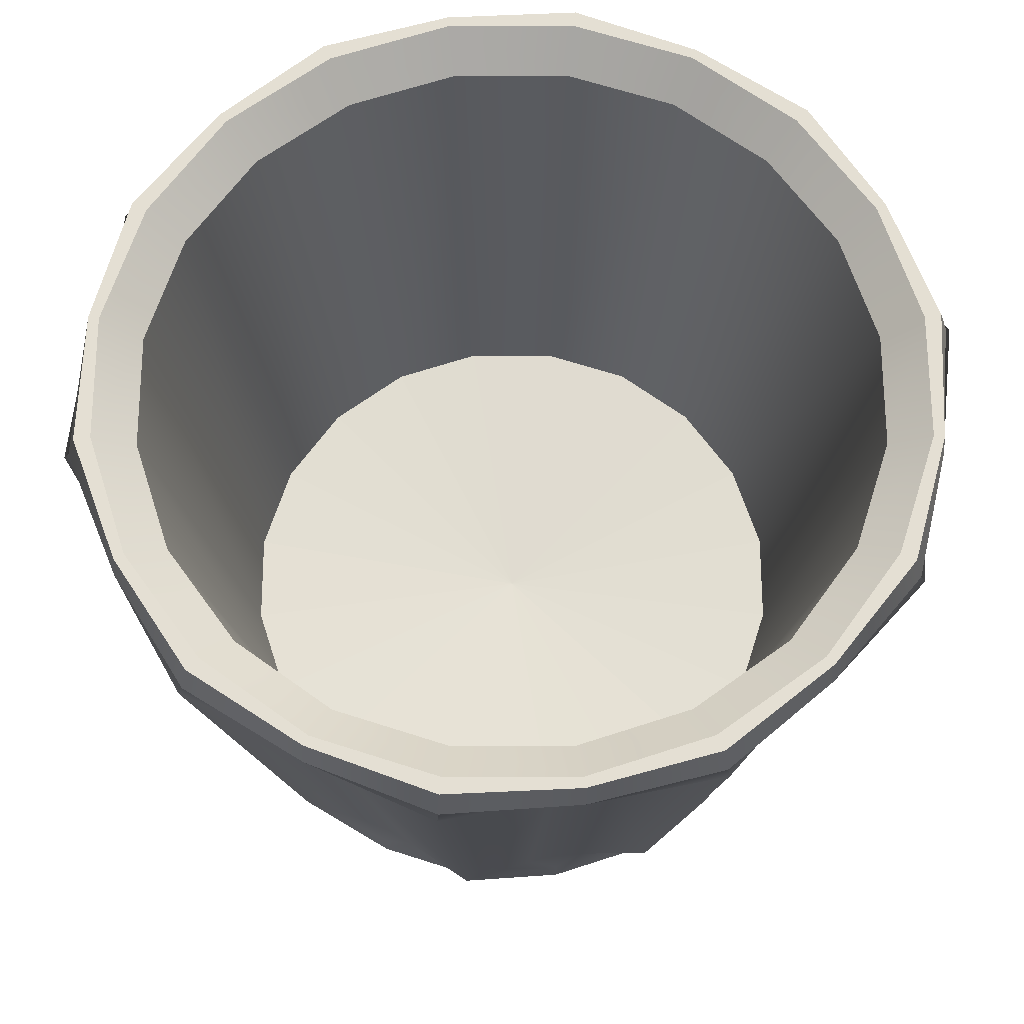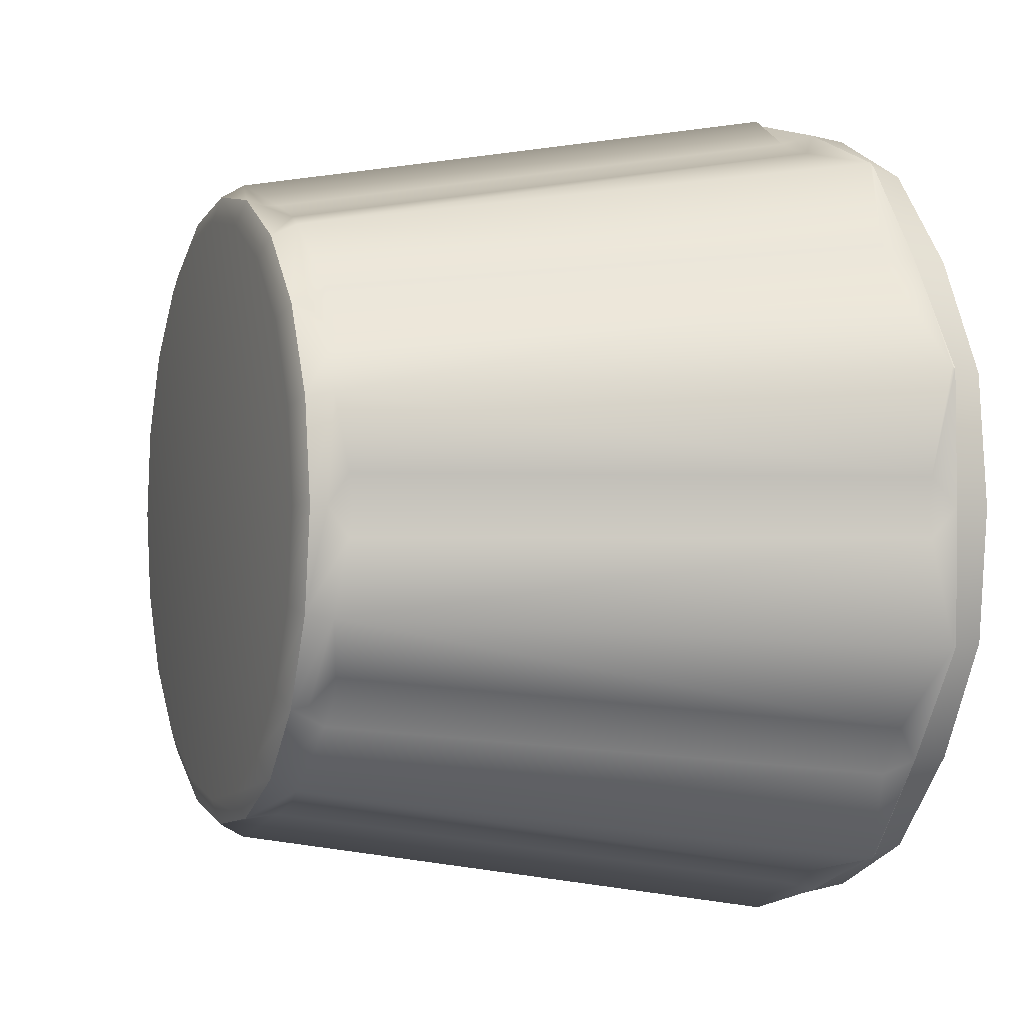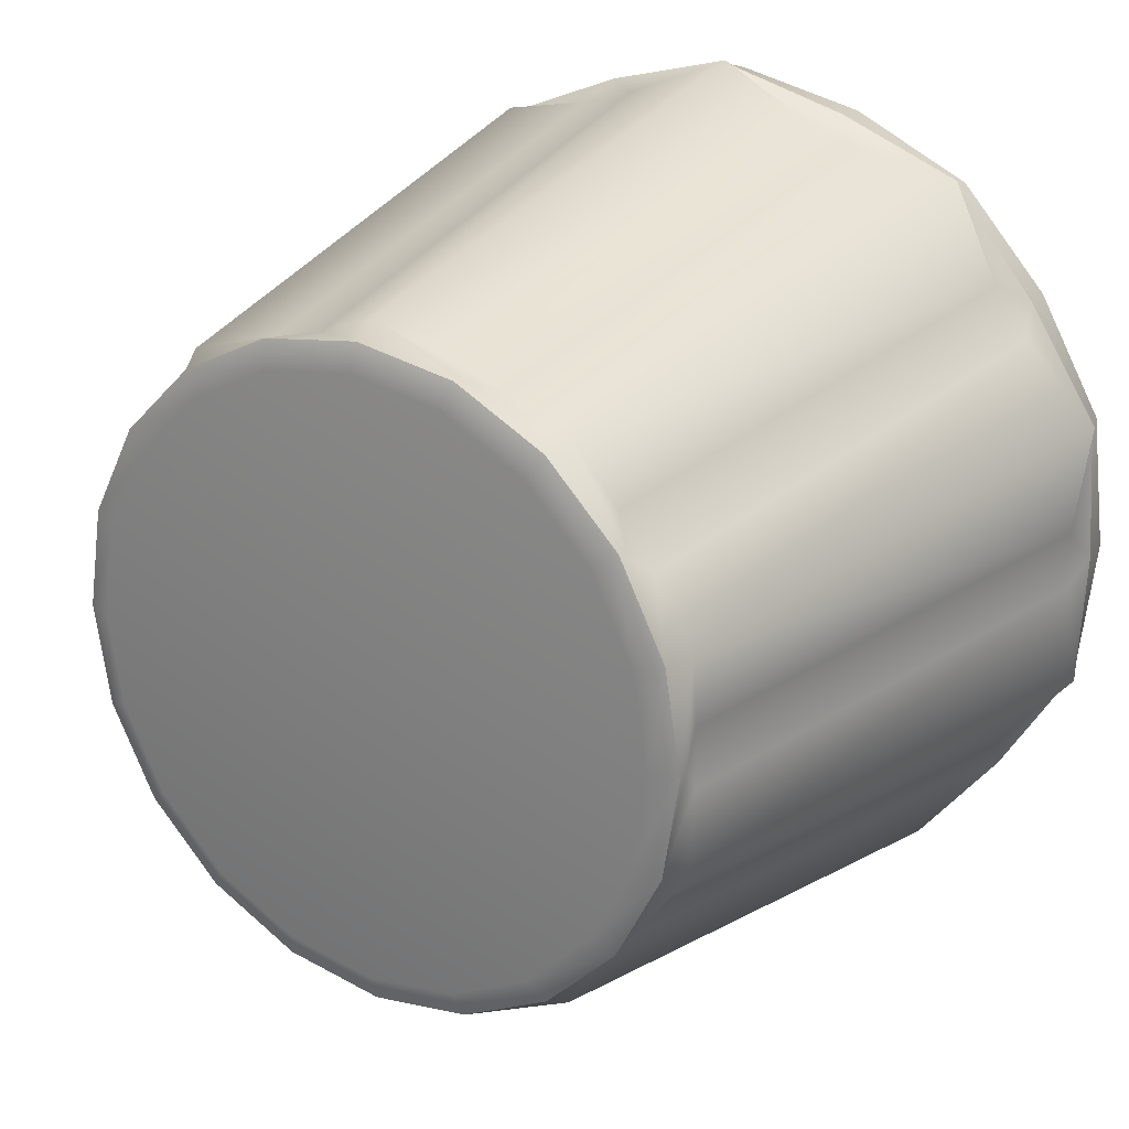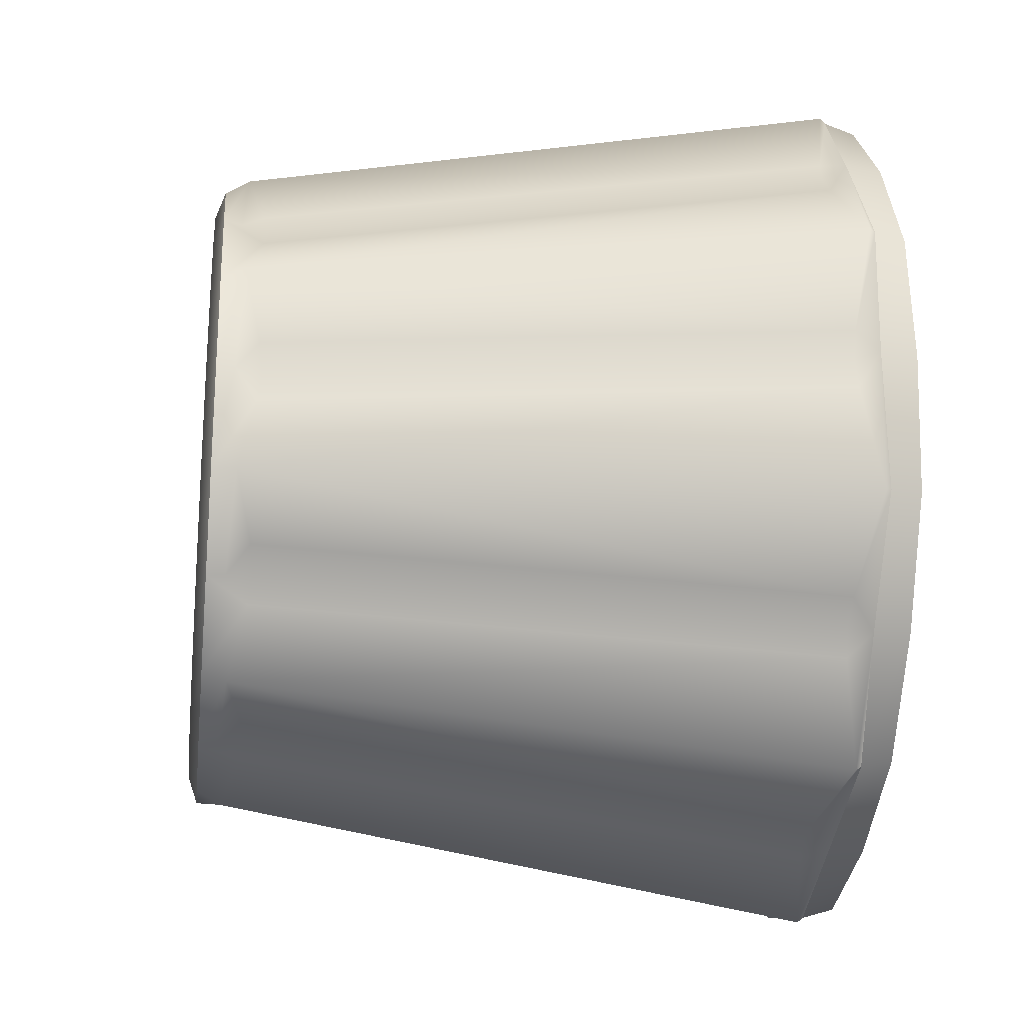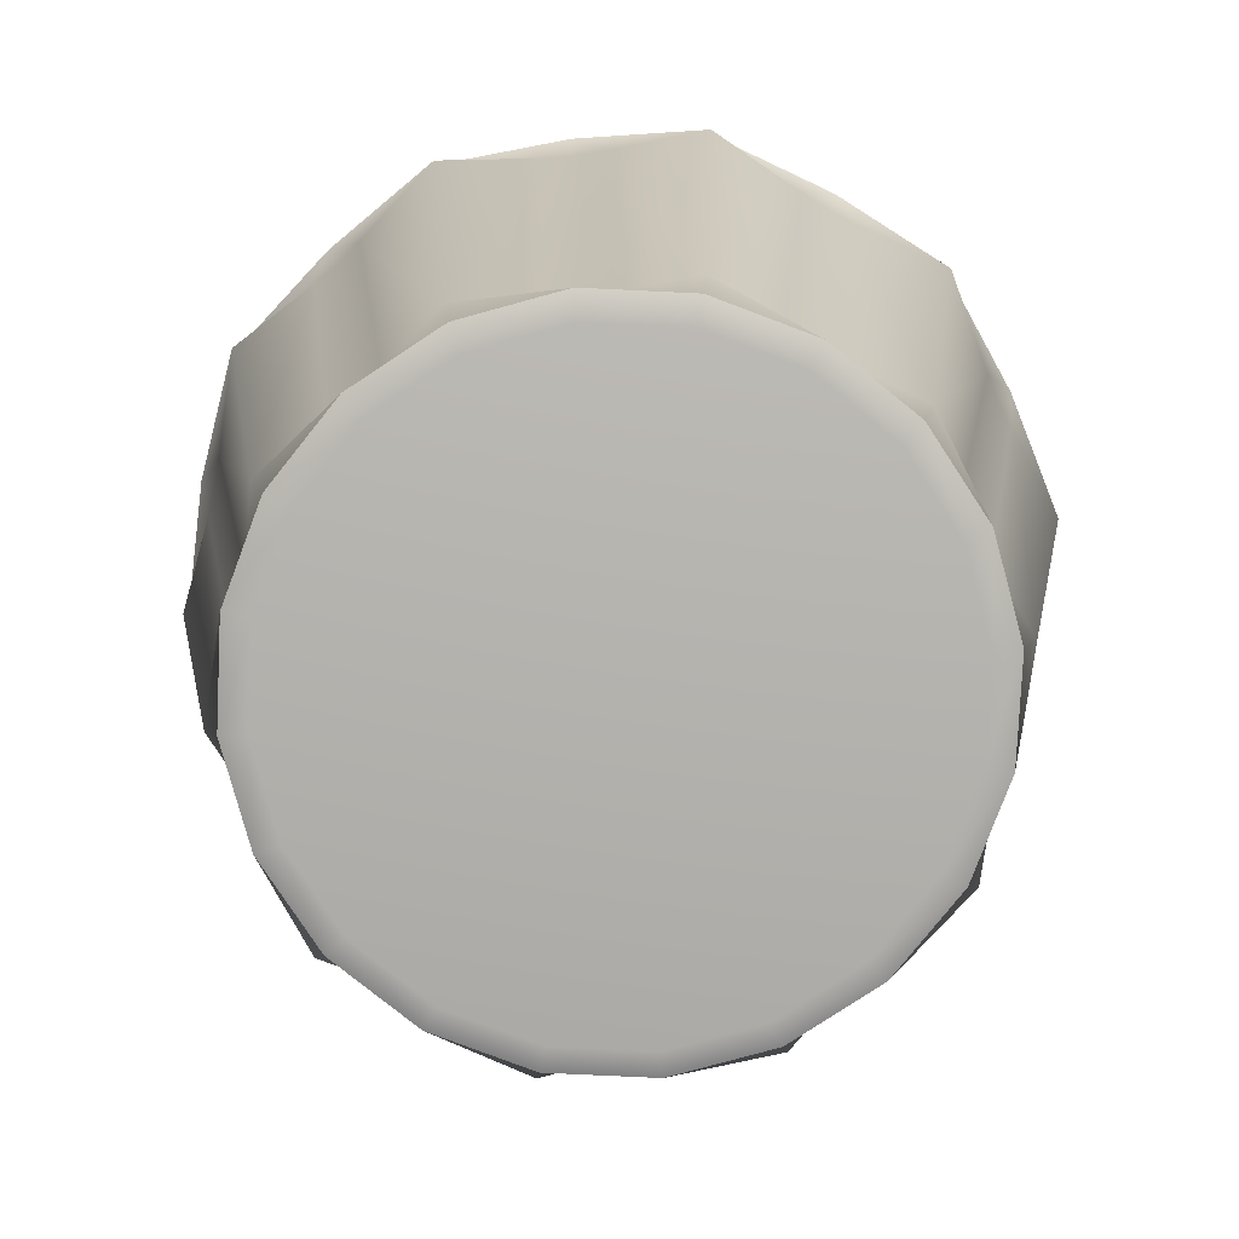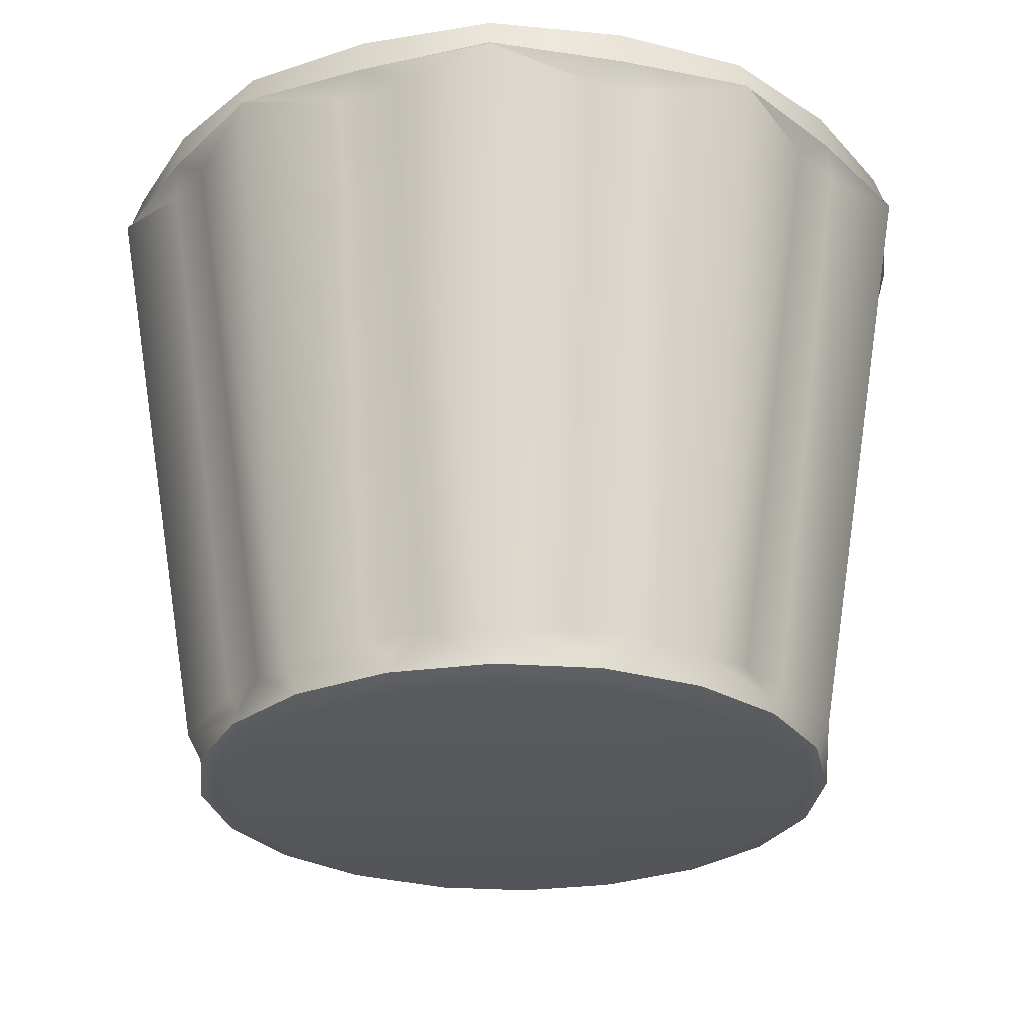
<metadata>
{"format":"obj","ext":"obj","renderer":"f3d","projection":"perspective","resolution":1024,"background":"white","views":[{"elev":66.6,"azim":8.9,"up":"+Y"},{"elev":-0.9,"azim":68.9,"up":"+Z"},{"elev":23.7,"azim":33.0,"up":"+Z"},{"elev":-22.8,"azim":82.9,"up":"+Z"},{"elev":-79.6,"azim":168.3,"up":"+Y"},{"elev":-27.2,"azim":2.9,"up":"+Y"}]}
</metadata>
<code>
g default
v 0 0.358 0
v 2.177 0.5841 -0.7073
v 2.088 0.4221 -0.6786
v 1.92 0.358 -0.6239
v 1.777 0.4221 -1.291
v 1.633 0.358 -1.187
v 1.345 0.5841 -1.852
v 1.291 0.4221 -1.777
v 1.187 0.358 -1.633
v 0.6786 0.4221 -2.088
v 0.6239 0.358 -1.92
v 0 0.5841 -2.289
v 0 0.4221 -2.196
v 0 0.358 -2.019
v -0.6786 0.4221 -2.088
v -0.6239 0.358 -1.92
v -1.345 0.5841 -1.852
v -1.291 0.4221 -1.777
v -1.187 0.358 -1.633
v -1.777 0.4221 -1.291
v -1.633 0.358 -1.187
v -2.177 0.5841 -0.7073
v -2.088 0.4221 -0.6786
v -1.92 0.358 -0.6239
v -2.196 0.4221 0
v -2.019 0.358 0
v -2.177 0.5841 0.7073
v -2.088 0.4221 0.6786
v -1.92 0.358 0.6239
v -1.777 0.4221 1.291
v -1.633 0.358 1.187
v -1.345 0.5841 1.852
v -1.291 0.4221 1.777
v -1.187 0.358 1.633
v -0.6786 0.4221 2.088
v -0.6239 0.358 1.92
v 0 0.5841 2.289
v 0 0.4221 2.196
v 0 0.358 2.019
v 0.6786 0.4221 2.088
v 0.6239 0.358 1.92
v 1.345 0.5841 1.852
v 1.291 0.4221 1.777
v 1.187 0.358 1.633
v 1.777 0.4221 1.291
v 1.633 0.358 1.187
v 2.177 0.5841 0.7073
v 2.088 0.4221 0.6786
v 1.92 0.358 0.6239
v 2.196 0.4221 0
v 2.019 0.358 -0
v 1.9 1.289 -0.6172
v 1.616 1.289 -1.174
v 1.174 1.289 -1.616
v 0.6172 1.289 -1.9
v 0 1.289 -1.997
v -0.6172 1.289 -1.9
v -1.174 1.289 -1.616
v -1.616 1.289 -1.174
v -1.9 1.289 -0.6172
v -1.997 1.289 0
v -1.9 1.289 0.6172
v -1.616 1.289 1.174
v -1.174 1.289 1.616
v -0.6172 1.289 1.9
v 0 1.289 1.997
v 0.6172 1.289 1.9
v 1.174 1.289 1.616
v 1.616 1.289 1.174
v 1.9 1.289 0.6172
v 1.997 1.289 0
v -0 1.175 -0
v 2.844 4.608 -0.924
v 1.758 4.608 -2.419
v 0 4.608 -2.99
v -1.758 4.608 -2.419
v -2.844 4.608 -0.924
v -2.844 4.608 0.924
v -1.758 4.608 2.419
v 0 4.608 2.99
v 1.758 4.608 2.419
v 2.844 4.608 0.924
v 2.644 4.86 -0.859
v 2.385 4.643 -0.7748
v 2.249 4.86 -1.634
v 2.029 4.643 -1.474
v 1.634 4.86 -2.249
v 1.474 4.643 -2.029
v 0.859 4.86 -2.644
v 0.7748 4.643 -2.385
v 0 4.86 -2.78
v 0 4.643 -2.507
v -0.859 4.86 -2.644
v -0.7748 4.643 -2.385
v -1.634 4.86 -2.249
v -1.474 4.643 -2.029
v -2.249 4.86 -1.634
v -2.029 4.643 -1.474
v -2.644 4.86 -0.859
v -2.385 4.643 -0.7748
v -2.78 4.86 0
v -2.507 4.643 0
v -2.644 4.86 0.859
v -2.385 4.643 0.7748
v -2.249 4.86 1.634
v -2.029 4.643 1.474
v -1.634 4.86 2.249
v -1.474 4.643 2.029
v -0.859 4.86 2.644
v -0.7748 4.643 2.385
v 0 4.86 2.78
v 0 4.643 2.507
v 0.859 4.86 2.644
v 0.7748 4.643 2.385
v 1.634 4.86 2.249
v 1.474 4.643 2.029
v 2.249 4.86 1.634
v 2.029 4.643 1.474
v 2.644 4.86 0.859
v 2.385 4.643 0.7748
v 2.78 4.86 0
v 2.507 4.643 0
v 1.72 0.7194 -1.249
v 1.845 0.6971 -1.091
v 1.752 0.5461 -1.273
v 1.608 0.6971 -1.418
v 2.244 4.468 -1.631
v 2.133 4.485 -1.799
v 2.334 4.614 -1.696
v 2.37 4.485 -1.472
v 0.6569 0.7194 -2.022
v 0.8517 0.6971 -1.967
v 0.6691 0.5461 -2.059
v 0.4672 0.6971 -2.092
v 0.8573 4.468 -2.639
v 0.6677 4.485 -2.709
v 0.8915 4.614 -2.744
v 1.052 4.485 -2.584
v -0.6569 0.7194 -2.022
v -0.4672 0.6971 -2.092
v -0.6691 0.5461 -2.059
v -0.8517 0.6971 -1.967
v -0.8573 4.468 -2.639
v -1.052 4.485 -2.584
v -0.8915 4.614 -2.744
v -0.6677 4.485 -2.709
v -1.72 0.7194 -1.249
v -1.608 0.6971 -1.418
v -1.752 0.5461 -1.273
v -1.845 0.6971 -1.091
v -2.244 4.468 -1.631
v -2.37 4.485 -1.472
v -2.334 4.614 -1.696
v -2.133 4.485 -1.799
v -2.126 0.7194 0
v -2.134 0.6971 -0.2022
v -2.165 0.5461 0
v -2.134 0.6971 0.2022
v -2.774 4.468 0
v -2.783 4.485 0.2022
v -2.885 4.614 0
v -2.783 4.485 -0.2022
v -1.72 0.7194 1.249
v -1.845 0.6971 1.091
v -1.752 0.5461 1.273
v -1.608 0.6971 1.418
v -2.244 4.468 1.631
v -2.133 4.485 1.799
v -2.334 4.614 1.696
v -2.37 4.485 1.472
v -0.6569 0.7194 2.022
v -0.8517 0.6971 1.967
v -0.6691 0.5461 2.059
v -0.4672 0.6971 2.092
v -0.8573 4.468 2.639
v -0.6677 4.485 2.709
v -0.8915 4.614 2.744
v -1.052 4.485 2.584
v 0.6569 0.7194 2.022
v 0.4672 0.6971 2.092
v 0.6691 0.5461 2.059
v 0.8517 0.6971 1.967
v 0.8573 4.468 2.639
v 1.052 4.485 2.584
v 0.8915 4.614 2.744
v 0.6677 4.485 2.709
v 1.72 0.7194 1.249
v 1.608 0.6971 1.418
v 1.752 0.5461 1.273
v 1.845 0.6971 1.091
v 2.244 4.468 1.631
v 2.37 4.485 1.472
v 2.334 4.614 1.696
v 2.133 4.485 1.799
v 2.126 0.7194 0
v 2.134 0.6971 0.2022
v 2.165 0.5461 0
v 2.134 0.6971 -0.2022
v 2.774 4.468 0
v 2.783 4.485 -0.2022
v 2.885 4.614 0
v 2.783 4.485 0.2022
v 2.813 4.646 -0.9138
v 2.751 4.86 -0.8938
v 2.852 4.86 0
v 2.307 4.86 -1.676
v 1.738 4.646 -2.392
v 1.7 4.86 -2.34
v 0.8814 4.86 -2.713
v 0 4.646 -2.957
v 0 4.86 -2.892
v -0.8814 4.86 -2.713
v -1.738 4.646 -2.392
v -1.7 4.86 -2.34
v -2.307 4.86 -1.676
v -2.813 4.646 -0.9138
v -2.751 4.86 -0.8938
v -2.852 4.86 0
v -2.813 4.646 0.9138
v -2.751 4.86 0.8938
v -2.307 4.86 1.676
v -1.738 4.646 2.392
v -1.7 4.86 2.34
v -0.8814 4.86 2.713
v 0 4.646 2.957
v 0 4.86 2.892
v 0.8814 4.86 2.713
v 1.738 4.646 2.392
v 1.7 4.86 2.34
v 2.307 4.86 1.676
v 2.813 4.646 0.9138
v 2.751 4.86 0.8938
g pCylinder1
f 6 4 1
f 9 6 1
f 11 9 1
f 14 11 1
f 16 14 1
f 19 16 1
f 21 19 1
f 24 21 1
f 26 24 1
f 29 26 1
f 31 29 1
f 34 31 1
f 36 34 1
f 39 36 1
f 41 39 1
f 44 41 1
f 46 44 1
f 49 46 1
f 51 49 1
f 4 51 1
f 2 3 5 125 124
f 3 4 6 5
f 5 6 9 8
f 7 8 10 133 132
f 8 9 11 10
f 10 11 14 13
f 12 13 15 141 140
f 13 14 16 15
f 15 16 19 18
f 17 18 20 149 148
f 18 19 21 20
f 20 21 24 23
f 22 23 25 157 156
f 23 24 26 25
f 25 26 29 28
f 27 28 30 165 164
f 28 29 31 30
f 30 31 34 33
f 32 33 35 173 172
f 33 34 36 35
f 35 36 39 38
f 37 38 40 181 180
f 38 39 41 40
f 40 41 44 43
f 42 43 45 189 188
f 43 44 46 45
f 45 46 49 48
f 47 48 50 197 196
f 48 49 51 50
f 4 3 50 51
f 3 2 198 197 50
f 52 53 72
f 53 54 72
f 54 55 72
f 55 56 72
f 56 57 72
f 57 58 72
f 58 59 72
f 59 60 72
f 60 61 72
f 61 62 72
f 62 63 72
f 63 64 72
f 64 65 72
f 65 66 72
f 66 67 72
f 67 68 72
f 68 69 72
f 69 70 72
f 70 71 72
f 71 52 72
f 83 84 122 121
f 84 83 85 86
f 86 85 87 88
f 88 87 89 90
f 90 89 91 92
f 92 91 93 94
f 94 93 95 96
f 96 95 97 98
f 98 97 99 100
f 100 99 101 102
f 102 101 103 104
f 104 103 105 106
f 106 105 107 108
f 108 107 109 110
f 110 109 111 112
f 112 111 113 114
f 114 113 115 116
f 116 115 117 118
f 118 117 119 120
f 120 119 121 122
f 2 124 130 73
f 128 126 7 74
f 7 132 138 74
f 136 134 12 75
f 12 140 146 75
f 144 142 17 76
f 17 148 154 76
f 152 150 22 77
f 22 156 162 77
f 160 158 27 78
f 27 164 170 78
f 168 166 32 79
f 32 172 178 79
f 176 174 37 80
f 37 180 186 80
f 184 182 42 81
f 42 188 194 81
f 192 190 47 82
f 47 196 202 82
f 200 198 2 73
f 84 86 53 52
f 86 88 54 53
f 88 90 55 54
f 90 92 56 55
f 92 94 57 56
f 94 96 58 57
f 96 98 59 58
f 98 100 60 59
f 100 102 61 60
f 102 104 62 61
f 104 106 63 62
f 106 108 64 63
f 108 110 65 64
f 110 112 66 65
f 112 114 67 66
f 114 116 68 67
f 116 118 69 68
f 118 120 70 69
f 120 122 71 70
f 122 84 52 71
f 126 125 5 8 7
f 134 133 10 13 12
f 142 141 15 18 17
f 150 149 20 23 22
f 158 157 25 28 27
f 166 165 30 33 32
f 174 173 35 38 37
f 182 181 40 43 42
f 190 189 45 48 47
f 124 123 127 130
f 123 126 128 127
f 132 131 135 138
f 131 134 136 135
f 140 139 143 146
f 139 142 144 143
f 148 147 151 154
f 147 150 152 151
f 156 155 159 162
f 155 158 160 159
f 164 163 167 170
f 163 166 168 167
f 172 171 175 178
f 171 174 176 175
f 180 179 183 186
f 179 182 184 183
f 188 187 191 194
f 187 190 192 191
f 196 195 199 202
f 195 198 200 199
f 125 126 123
f 125 123 124
f 129 130 127
f 129 127 128
f 133 134 131
f 133 131 132
f 137 138 135
f 137 135 136
f 141 142 139
f 141 139 140
f 145 146 143
f 145 143 144
f 149 150 147
f 149 147 148
f 153 154 151
f 153 151 152
f 157 158 155
f 157 155 156
f 161 162 159
f 161 159 160
f 165 166 163
f 165 163 164
f 169 170 167
f 169 167 168
f 173 174 171
f 173 171 172
f 177 178 175
f 177 175 176
f 181 182 179
f 181 179 180
f 185 186 183
f 185 183 184
f 189 190 187
f 189 187 188
f 193 194 191
f 193 191 192
f 197 198 195
f 197 195 196
f 201 202 199
f 201 199 200
f 203 204 205 201
f 204 203 129 206
f 201 205 232 231
f 206 129 207 208
f 208 207 137 209
f 209 137 210 211
f 211 210 145 212
f 212 145 213 214
f 214 213 153 215
f 215 153 216 217
f 217 216 161 218
f 218 161 219 220
f 220 219 169 221
f 221 169 222 223
f 223 222 177 224
f 224 177 225 226
f 226 225 185 227
f 227 185 228 229
f 229 228 193 230
f 230 193 231 232
f 73 203 201 200
f 203 73 130 129
f 129 128 74 207
f 207 74 138 137
f 137 136 75 210
f 210 75 146 145
f 145 144 76 213
f 213 76 154 153
f 153 152 77 216
f 216 77 162 161
f 161 160 78 219
f 219 78 170 169
f 169 168 79 222
f 222 79 178 177
f 177 176 80 225
f 225 80 186 185
f 185 184 81 228
f 228 81 194 193
f 193 192 82 231
f 231 82 202 201
f 204 206 85 83
f 206 208 87 85
f 208 209 89 87
f 209 211 91 89
f 211 212 93 91
f 212 214 95 93
f 214 215 97 95
f 215 217 99 97
f 217 218 101 99
f 218 220 103 101
f 220 221 105 103
f 221 223 107 105
f 223 224 109 107
f 224 226 111 109
f 226 227 113 111
f 227 229 115 113
f 229 230 117 115
f 230 232 119 117
f 232 205 121 119
f 205 204 83 121

</code>
